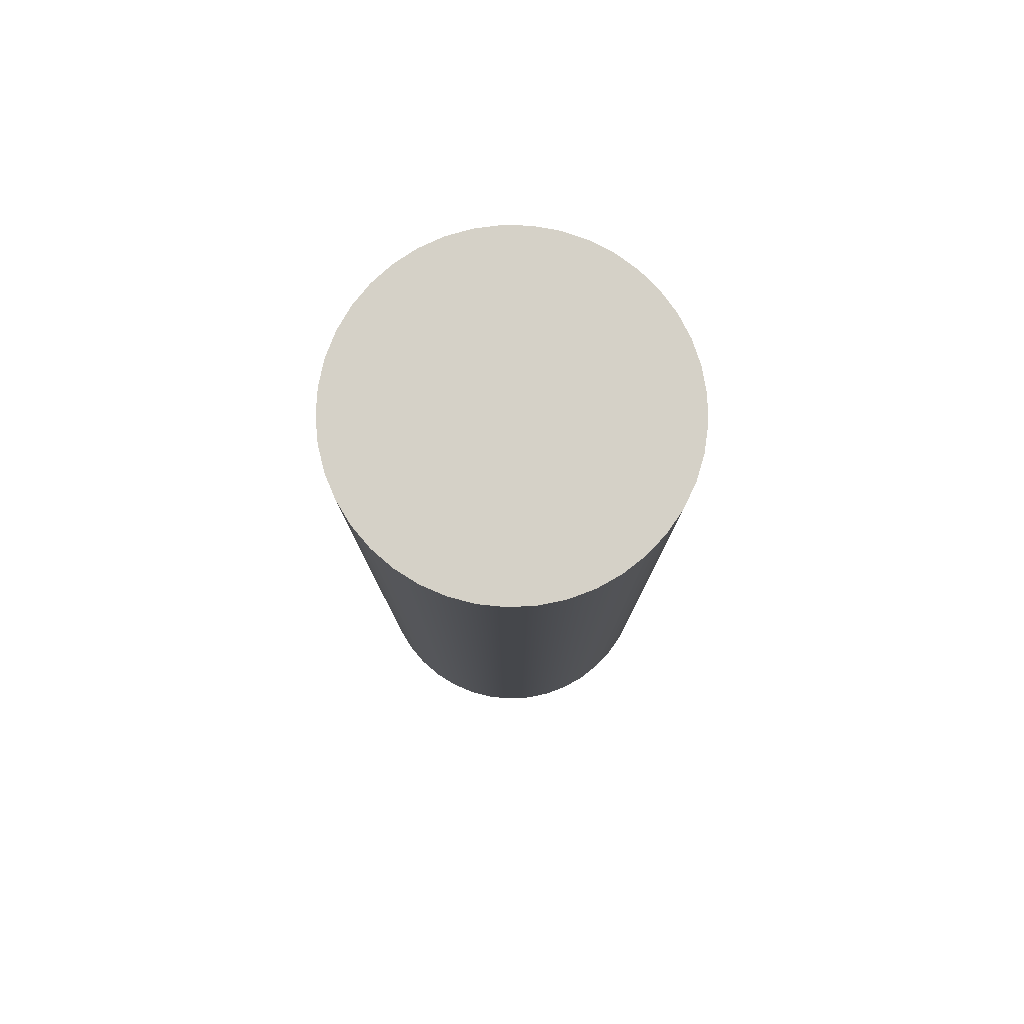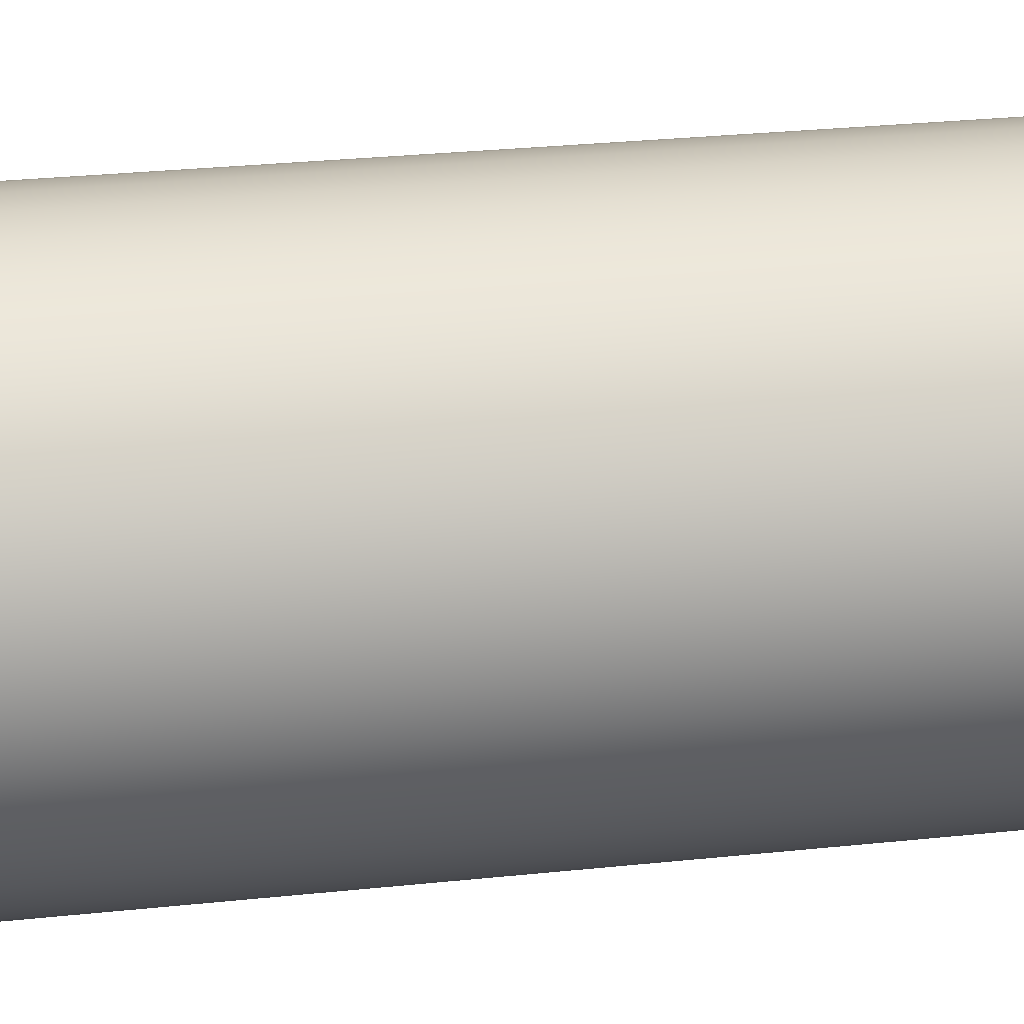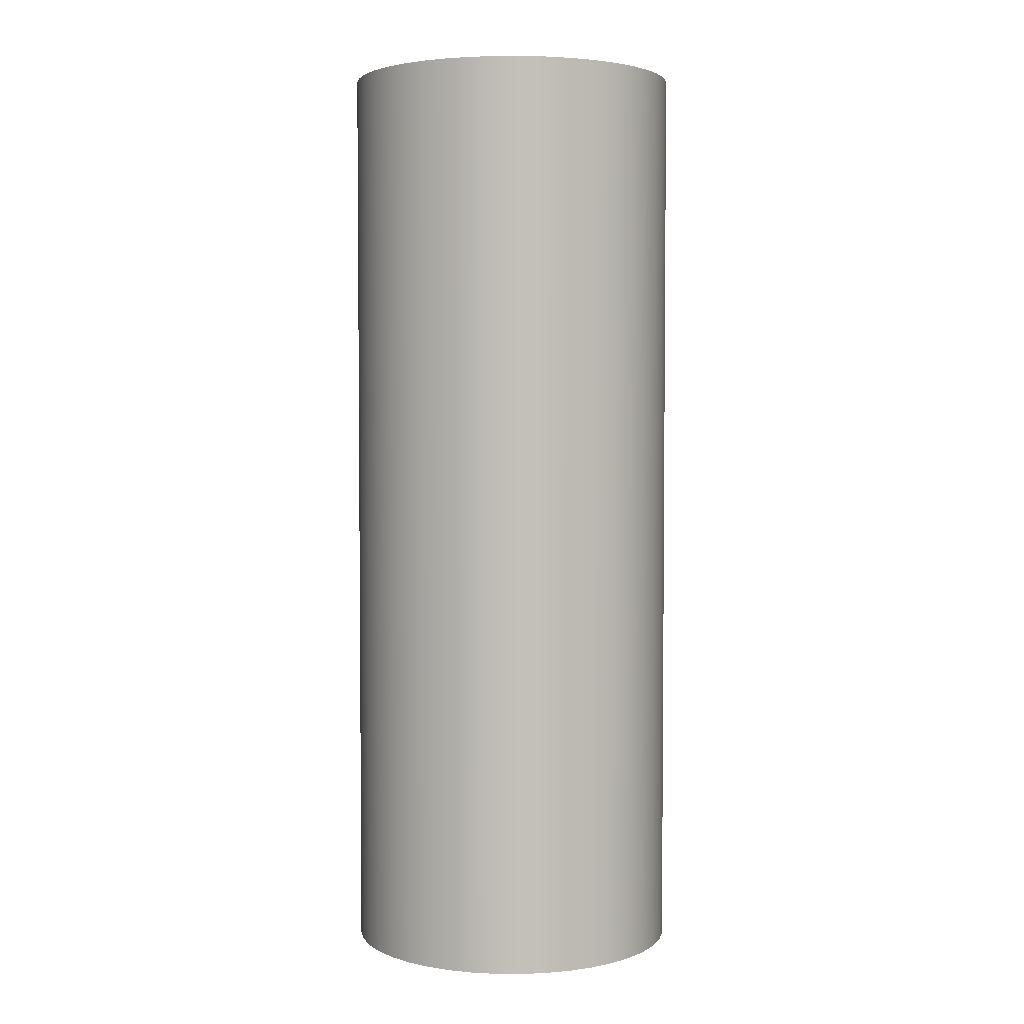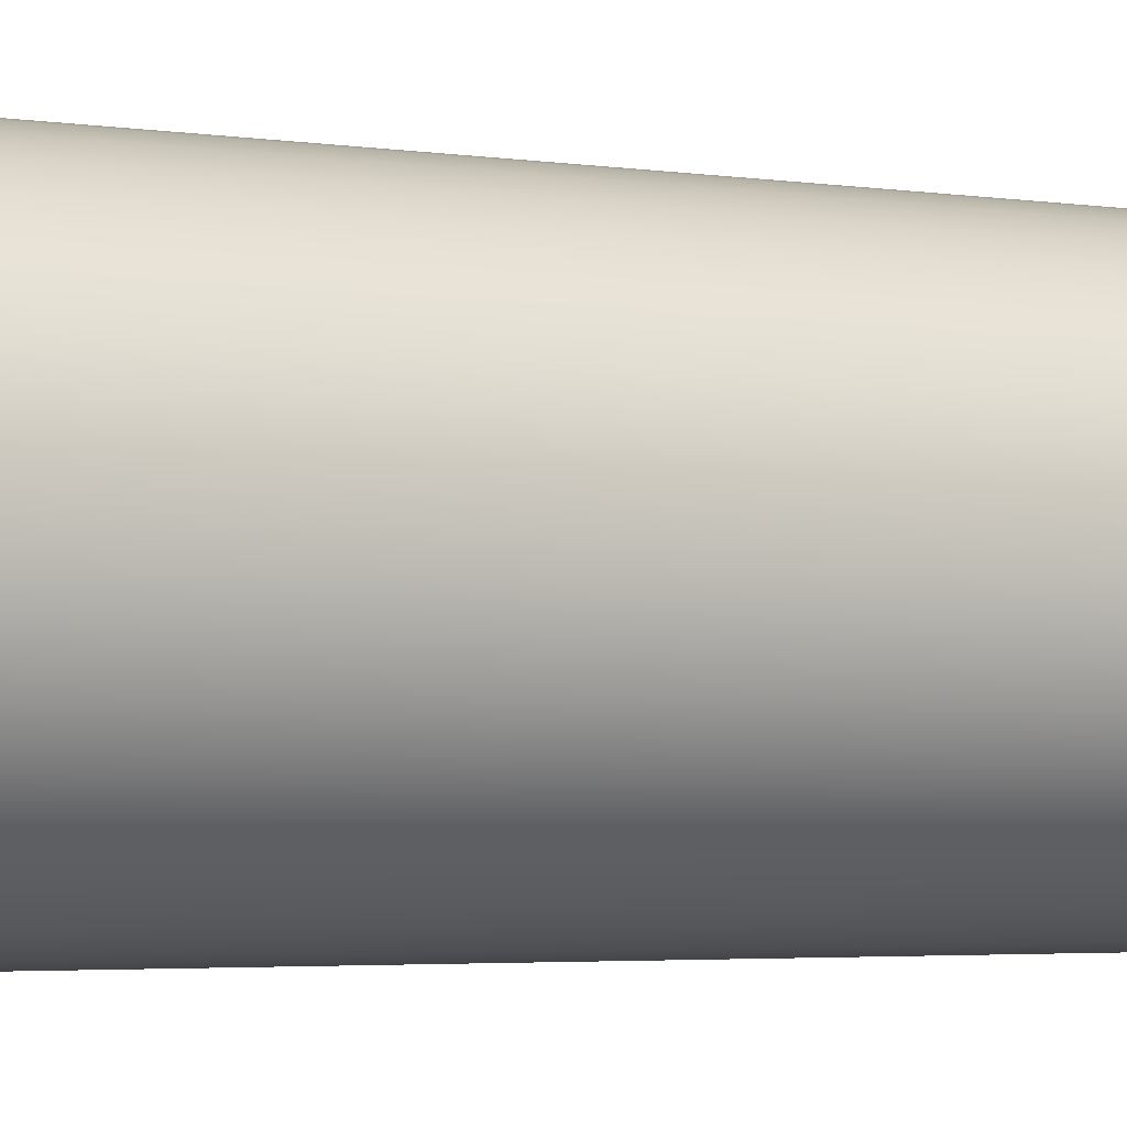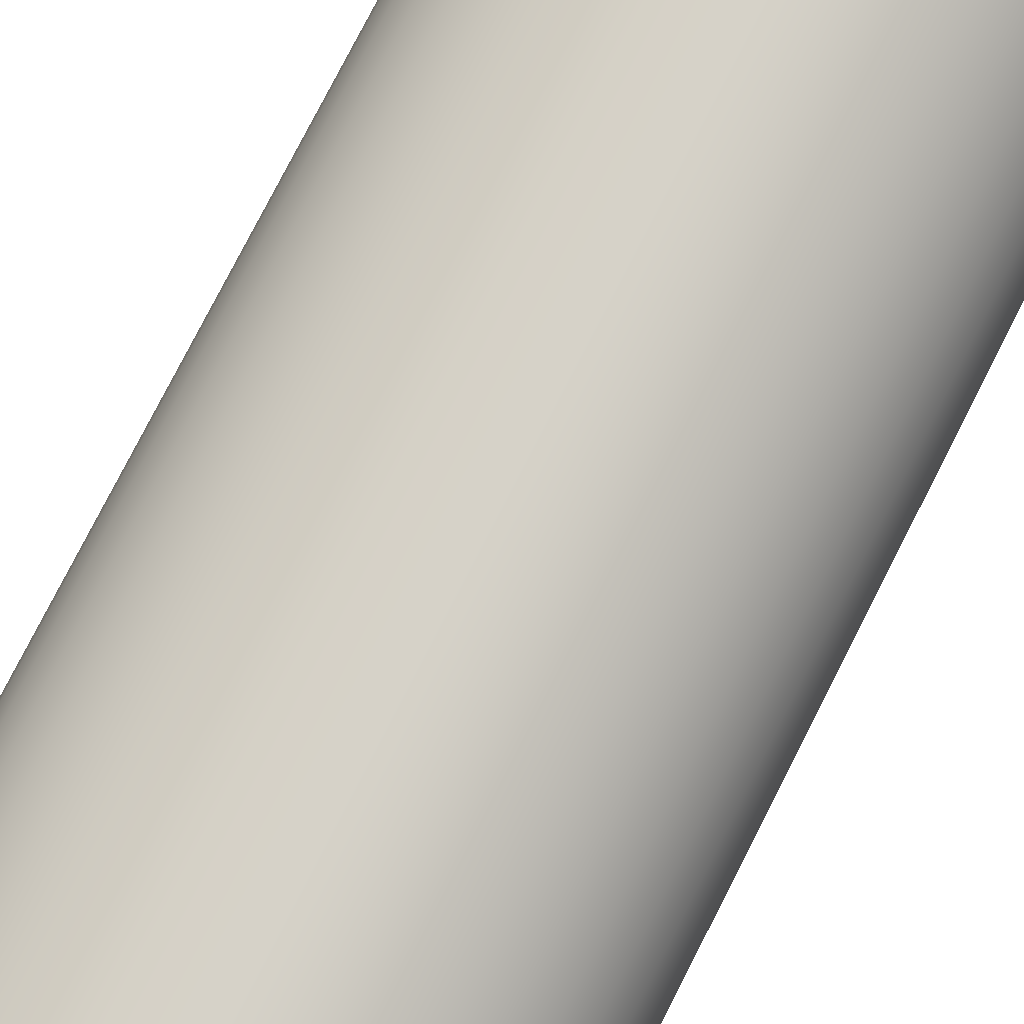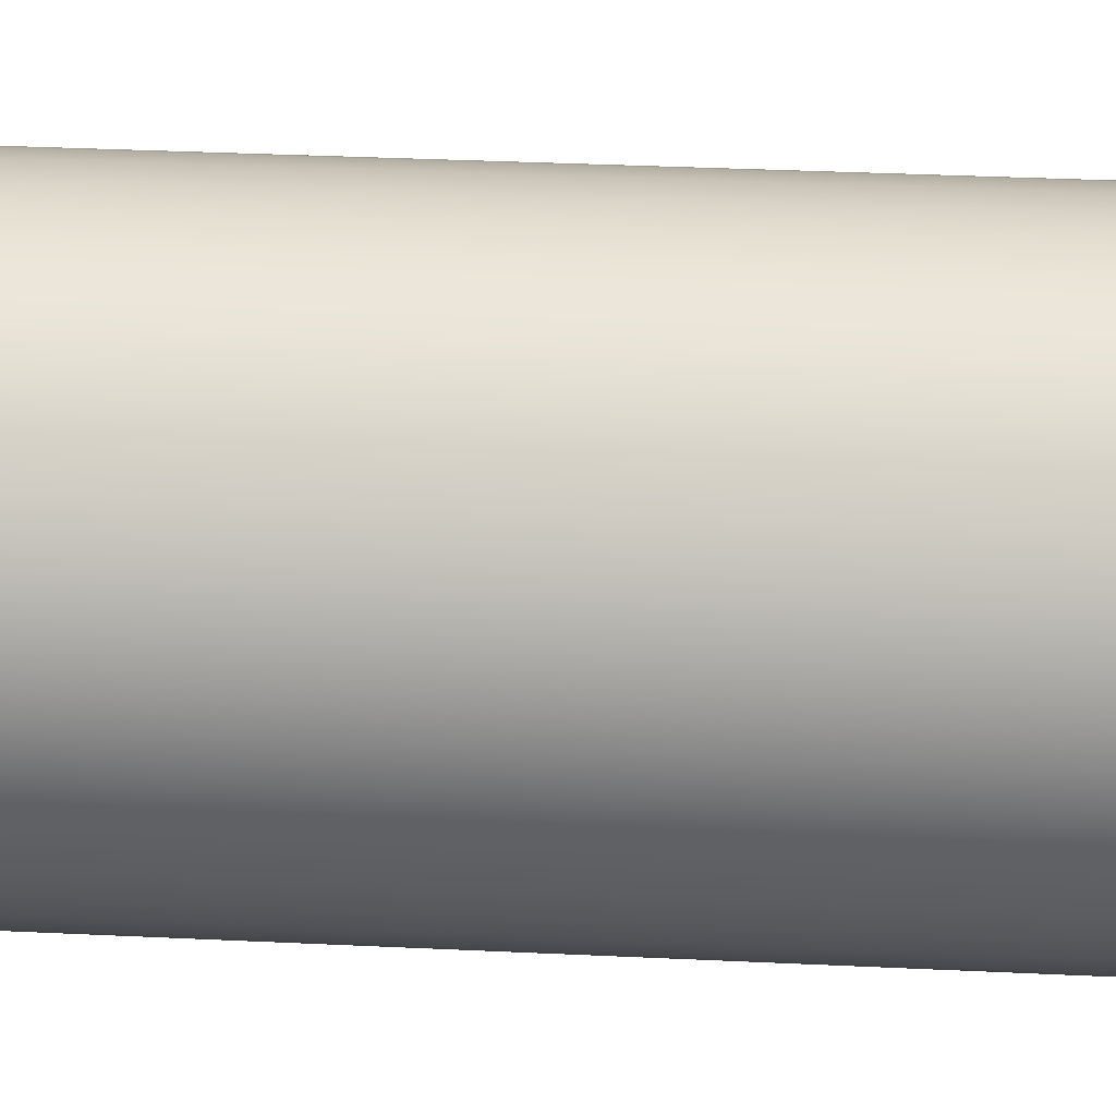
<metadata>
{"format":"obj","ext":"obj","renderer":"f3d","projection":"perspective","resolution":1024,"background":"white","views":[{"elev":79.5,"azim":-97.4,"up":"+Y"},{"elev":25.6,"azim":-100.0,"up":"+Z"},{"elev":3.4,"azim":-163.7,"up":"+Y"},{"elev":-3.1,"azim":59.7,"up":"+Z"},{"elev":77.7,"azim":27.0,"up":"+Z"},{"elev":30.3,"azim":94.1,"up":"+Z"}]}
</metadata>
<code>
v -0.9 5 1.102e-16
v -0.8895 5 -0.1374
v -0.8581 5 -0.2715
v -0.8065 5 -0.3993
v -0.7361 5 -0.5178
v -0.6485 5 -0.6241
v -0.5456 5 -0.7158
v -0.4299 5 -0.7907
v -0.3042 5 -0.847
v -0.1714 5 -0.8835
v -0.03447 5 -0.8993
v 0.1032 5 -0.8941
v 0.2385 5 -0.8678
v 0.3682 5 -0.8213
v 0.4892 5 -0.7554
v 0.5988 5 -0.6719
v 0.6943 5 -0.5726
v 0.7736 5 -0.4599
v 0.8348 5 -0.3364
v 0.8763 5 -0.2051
v 0.8974 5 -0.06889
v 0.8974 5 0.06889
v 0.8763 5 0.2051
v 0.8348 5 0.3364
v 0.7736 5 0.4599
v 0.6943 5 0.5726
v 0.5988 5 0.6719
v 0.4892 5 0.7554
v 0.3682 5 0.8213
v 0.2385 5 0.8678
v 0.1032 5 0.8941
v -0.03447 5 0.8993
v -0.1714 5 0.8835
v -0.3042 5 0.847
v -0.4299 5 0.7907
v -0.5456 5 0.7158
v -0.6485 5 0.6241
v -0.7361 5 0.5178
v -0.8065 5 0.3993
v -0.8581 5 0.2715
v -0.8895 5 0.1374
v -0.9 0 1.102e-16
v -0.8895 0 0.1374
v -0.8581 0 0.2715
v -0.8065 0 0.3993
v -0.7361 0 0.5178
v -0.6485 0 0.6241
v -0.5456 0 0.7158
v -0.4299 0 0.7907
v -0.3042 0 0.847
v -0.1714 0 0.8835
v -0.03447 0 0.8993
v 0.1032 0 0.8941
v 0.2385 0 0.8678
v 0.3682 0 0.8213
v 0.4892 0 0.7554
v 0.5988 0 0.6719
v 0.6943 0 0.5726
v 0.7736 0 0.4599
v 0.8348 0 0.3364
v 0.8763 0 0.2051
v 0.8974 0 0.06889
v 0.8974 0 -0.06889
v 0.8763 0 -0.2051
v 0.8348 0 -0.3364
v 0.7736 0 -0.4599
v 0.6943 0 -0.5726
v 0.5988 0 -0.6719
v 0.4892 0 -0.7554
v 0.3682 0 -0.8213
v 0.2385 0 -0.8678
v 0.1032 0 -0.8941
v -0.03447 0 -0.8993
v -0.1714 0 -0.8835
v -0.3042 0 -0.847
v -0.4299 0 -0.7907
v -0.5456 0 -0.7158
v -0.6485 0 -0.6241
v -0.7361 0 -0.5178
v -0.8065 0 -0.3993
v -0.8581 0 -0.2715
v -0.8895 0 -0.1374
v -0.9 0 1.102e-16
v -0.9 5 1.102e-16
v -0.9 5 1.102e-16
v -0.8895 5 0.1374
v -0.8581 5 0.2715
v -0.8065 5 0.3993
v -0.7361 5 0.5178
v -0.6485 5 0.6241
v -0.5456 5 0.7158
v -0.4299 5 0.7907
v -0.3042 5 0.847
v -0.1714 5 0.8835
v -0.03447 5 0.8993
v 0.1032 5 0.8941
v 0.2385 5 0.8678
v 0.3682 5 0.8213
v 0.4892 5 0.7554
v 0.5988 5 0.6719
v 0.6943 5 0.5726
v 0.7736 5 0.4599
v 0.8348 5 0.3364
v 0.8763 5 0.2051
v 0.8974 5 0.06889
v 0.8974 5 -0.06889
v 0.8763 5 -0.2051
v 0.8348 5 -0.3364
v 0.7736 5 -0.4599
v 0.6943 5 -0.5726
v 0.5988 5 -0.6719
v 0.4892 5 -0.7554
v 0.3682 5 -0.8213
v 0.2385 5 -0.8678
v 0.1032 5 -0.8941
v -0.03447 5 -0.8993
v -0.1714 5 -0.8835
v -0.3042 5 -0.847
v -0.4299 5 -0.7907
v -0.5456 5 -0.7158
v -0.6485 5 -0.6241
v -0.7361 5 -0.5178
v -0.8065 5 -0.3993
v -0.8581 5 -0.2715
v -0.8895 5 -0.1374
v -0.9 0 1.102e-16
v -0.8895 0 -0.1374
v -0.8581 0 -0.2715
v -0.8065 0 -0.3993
v -0.7361 0 -0.5178
v -0.6485 0 -0.6241
v -0.5456 0 -0.7158
v -0.4299 0 -0.7907
v -0.3042 0 -0.847
v -0.1714 0 -0.8835
v -0.03447 0 -0.8993
v 0.1032 0 -0.8941
v 0.2385 0 -0.8678
v 0.3682 0 -0.8213
v 0.4892 0 -0.7554
v 0.5988 0 -0.6719
v 0.6943 0 -0.5726
v 0.7736 0 -0.4599
v 0.8348 0 -0.3364
v 0.8763 0 -0.2051
v 0.8974 0 -0.06889
v 0.8974 0 0.06889
v 0.8763 0 0.2051
v 0.8348 0 0.3364
v 0.7736 0 0.4599
v 0.6943 0 0.5726
v 0.5988 0 0.6719
v 0.4892 0 0.7554
v 0.3682 0 0.8213
v 0.2385 0 0.8678
v 0.1032 0 0.8941
v -0.03447 0 0.8993
v -0.1714 0 0.8835
v -0.3042 0 0.847
v -0.4299 0 0.7907
v -0.5456 0 0.7158
v -0.6485 0 0.6241
v -0.7361 0 0.5178
v -0.8065 0 0.3993
v -0.8581 0 0.2715
v -0.8895 0 0.1374
g 376bbbec-e34c-11ea-8d9c-54bf646e7e1f
f 2 82 1
f 1 82 83
f 84 42 41
f 41 42 43
f 41 43 40
f 40 43 44
f 40 44 39
f 39 44 45
f 39 45 38
f 38 45 46
f 38 46 37
f 37 46 47
f 37 47 36
f 36 47 48
f 36 48 35
f 35 48 49
f 35 49 34
f 34 49 50
f 34 50 33
f 33 50 51
f 33 51 32
f 32 51 52
f 32 52 31
f 31 52 53
f 31 53 30
f 30 53 54
f 30 54 29
f 29 54 55
f 29 55 28
f 28 55 56
f 28 56 27
f 27 56 57
f 27 57 26
f 26 57 58
f 26 58 25
f 25 58 59
f 25 59 24
f 24 59 60
f 24 60 23
f 23 60 61
f 23 61 22
f 22 61 62
f 22 62 21
f 21 62 63
f 21 63 20
f 20 63 64
f 20 64 19
f 19 64 65
f 19 65 18
f 18 65 66
f 18 66 17
f 17 66 67
f 17 67 16
f 16 67 68
f 16 68 15
f 15 68 69
f 15 69 14
f 14 69 70
f 14 70 13
f 13 70 71
f 13 71 12
f 12 71 72
f 12 72 11
f 11 72 73
f 11 73 10
f 10 73 74
f 10 74 9
f 9 74 75
f 9 75 8
f 8 75 76
f 8 76 7
f 7 76 77
f 7 77 6
f 6 77 78
f 6 78 5
f 5 78 79
f 5 79 4
f 4 79 80
f 4 80 3
f 3 80 81
f 3 81 2
f 2 81 82
g 376c0a0a-e34c-11ea-abf5-54bf646e7e1f
f 86 105 85
f 85 105 106
f 85 106 125
f 125 106 107
f 125 107 124
f 124 107 108
f 124 108 123
f 123 108 109
f 123 109 122
f 122 109 110
f 122 110 121
f 121 110 111
f 121 111 120
f 120 111 112
f 120 112 119
f 119 112 113
f 119 113 118
f 118 113 114
f 118 114 117
f 117 114 115
f 117 115 116
f 105 86 104
f 104 86 87
f 104 87 103
f 103 87 88
f 103 88 102
f 102 88 89
f 102 89 101
f 101 89 90
f 101 90 100
f 100 90 91
f 100 91 99
f 99 91 92
f 99 92 98
f 98 92 93
f 98 93 97
f 97 93 94
f 97 94 96
f 96 94 95
g 376c3112-e34c-11ea-83df-54bf646e7e1f
f 127 146 126
f 126 146 147
f 126 147 166
f 166 147 148
f 166 148 165
f 165 148 149
f 165 149 164
f 164 149 150
f 164 150 163
f 163 150 151
f 163 151 162
f 162 151 152
f 162 152 161
f 161 152 153
f 161 153 160
f 160 153 154
f 160 154 159
f 159 154 155
f 159 155 158
f 158 155 156
f 158 156 157
f 146 127 145
f 145 127 128
f 145 128 144
f 144 128 129
f 144 129 143
f 143 129 130
f 143 130 142
f 142 130 131
f 142 131 141
f 141 131 132
f 141 132 140
f 140 132 133
f 140 133 139
f 139 133 134
f 139 134 138
f 138 134 135
f 138 135 137
f 137 135 136

</code>
